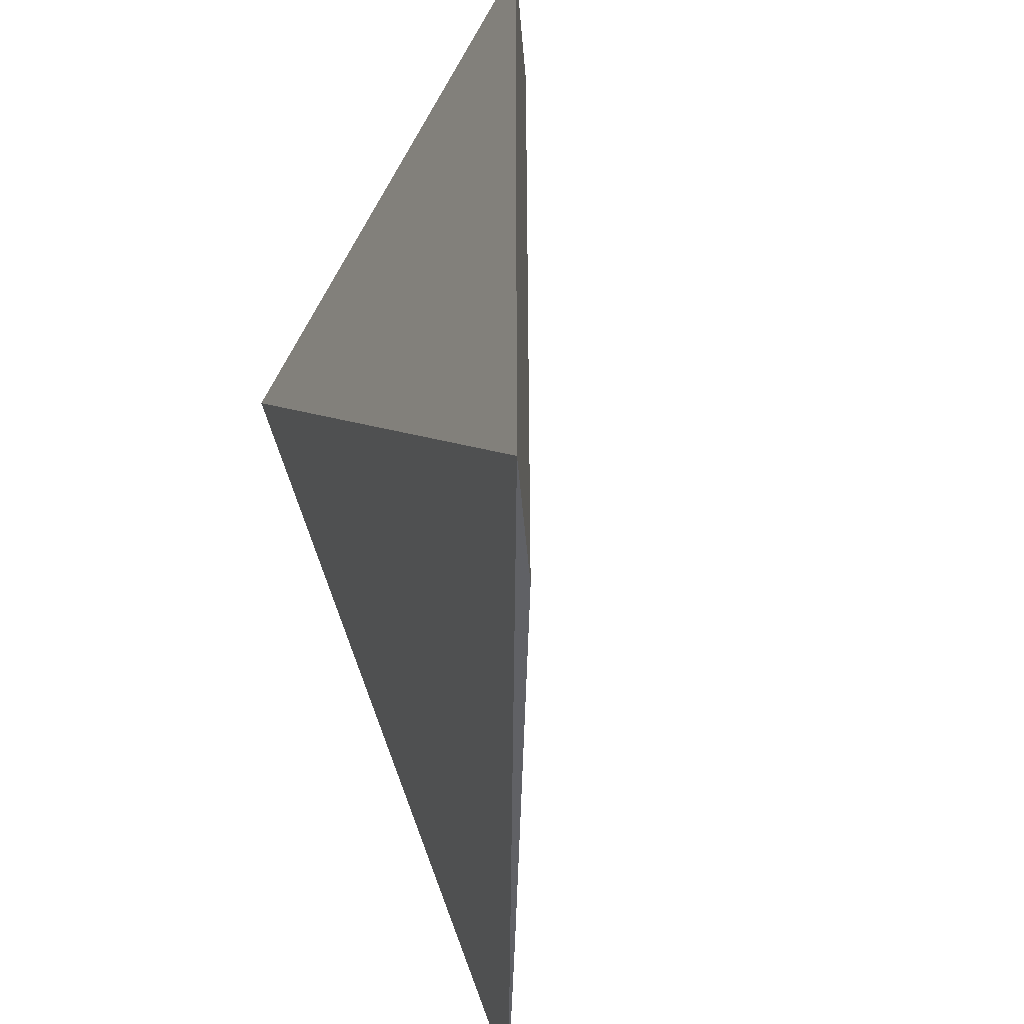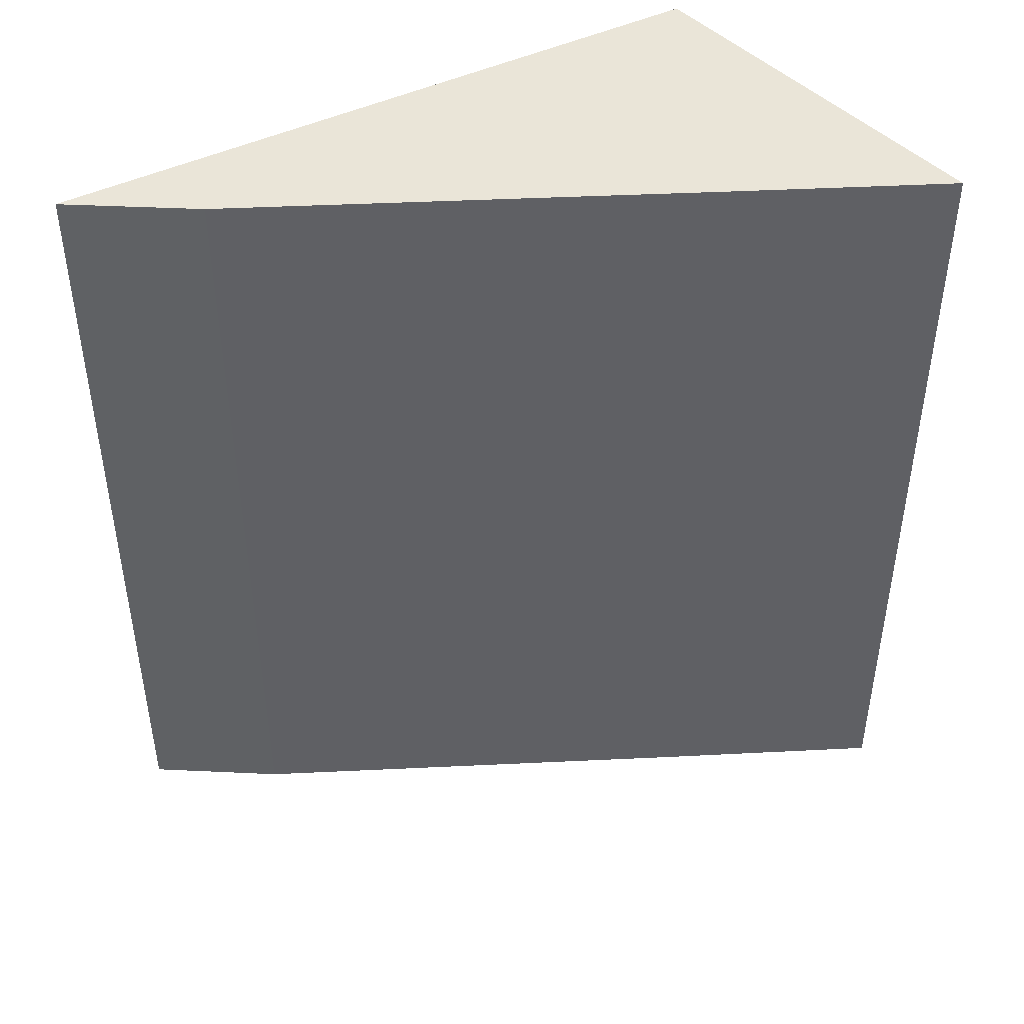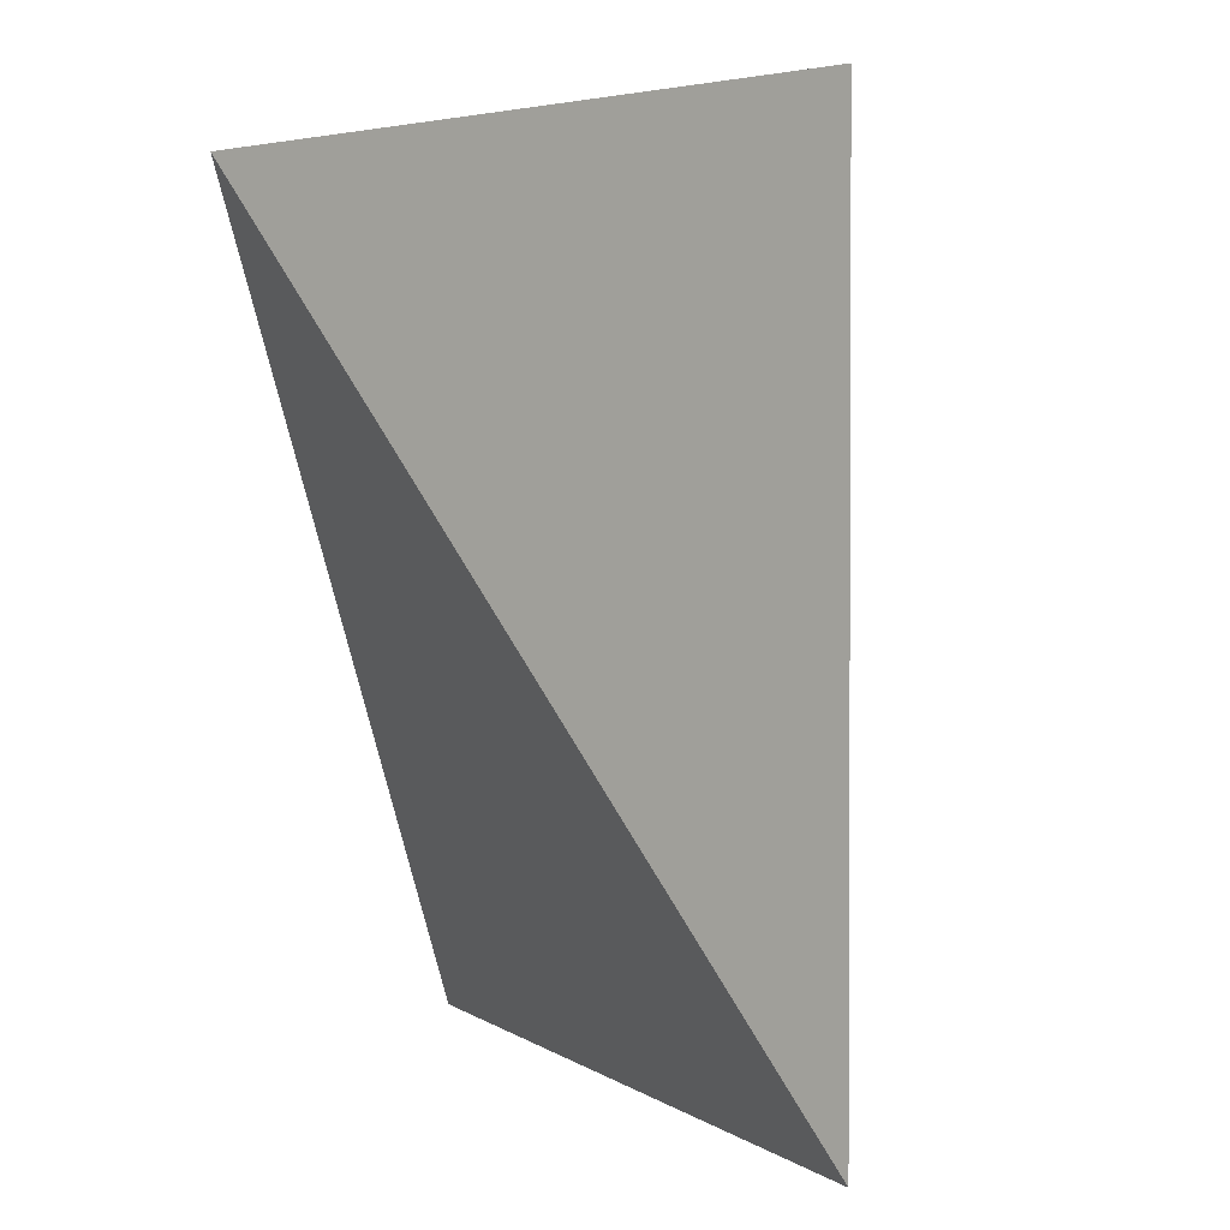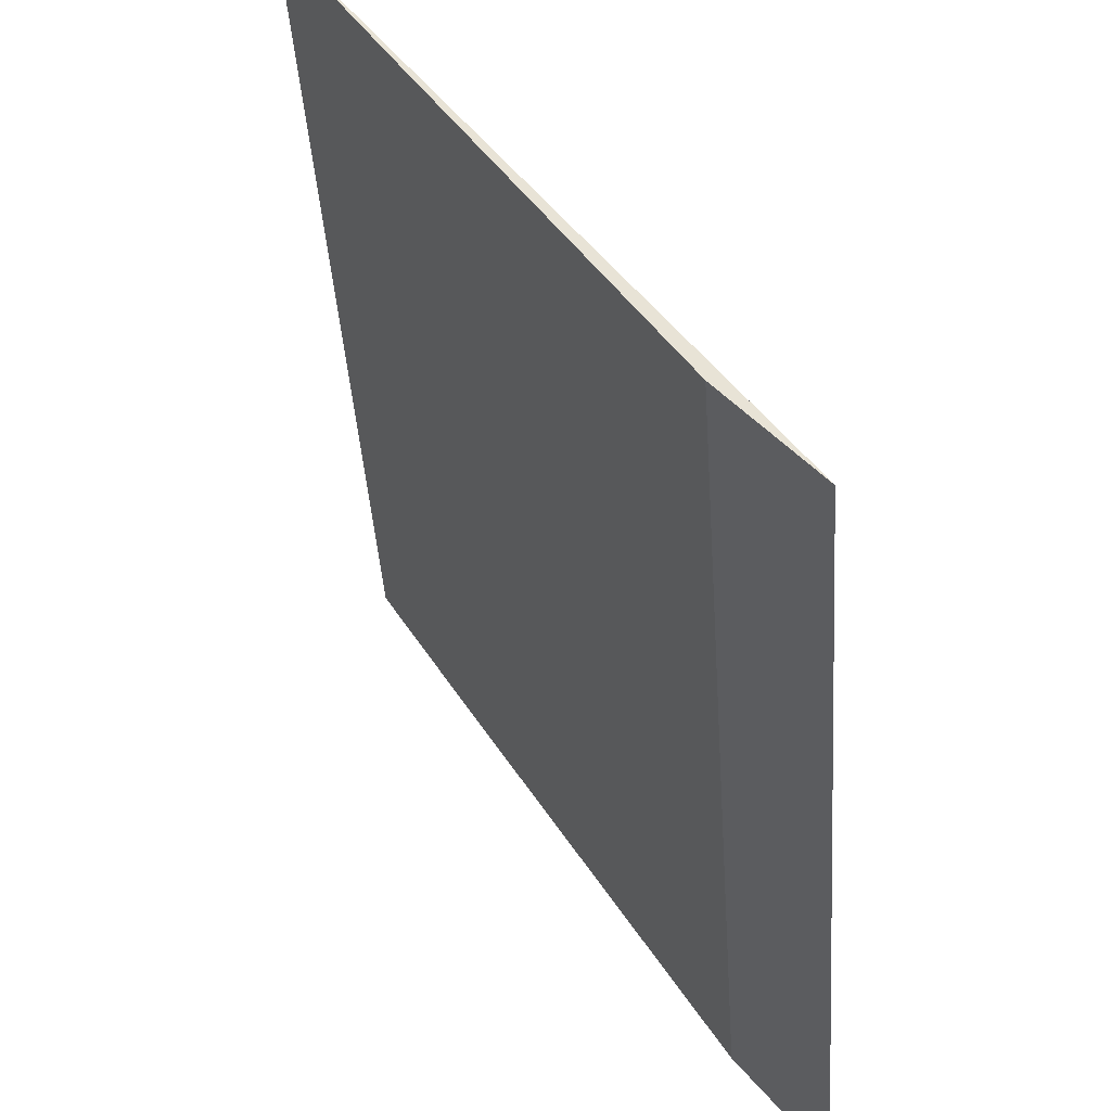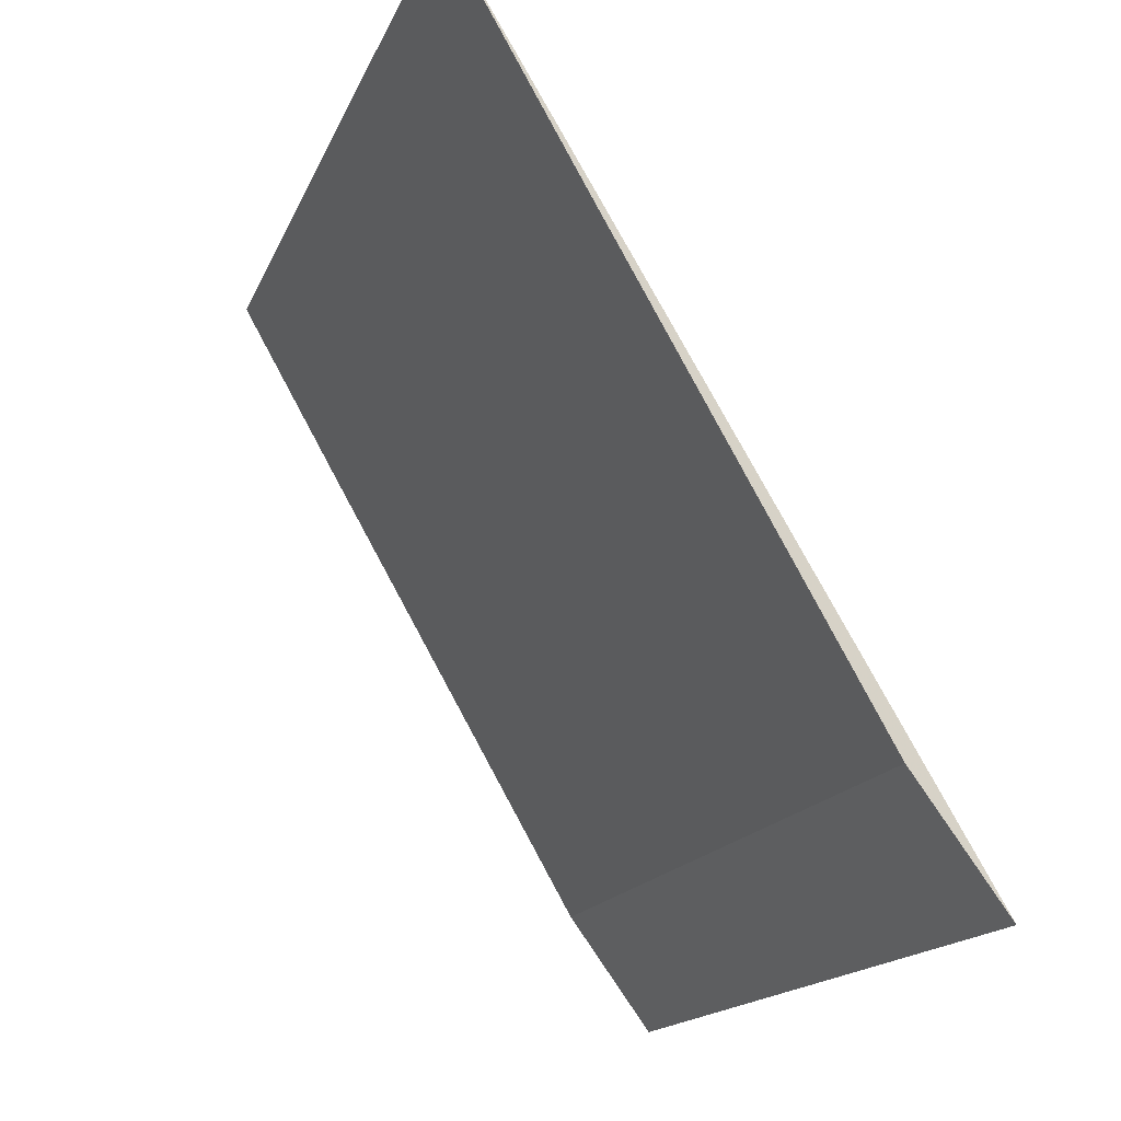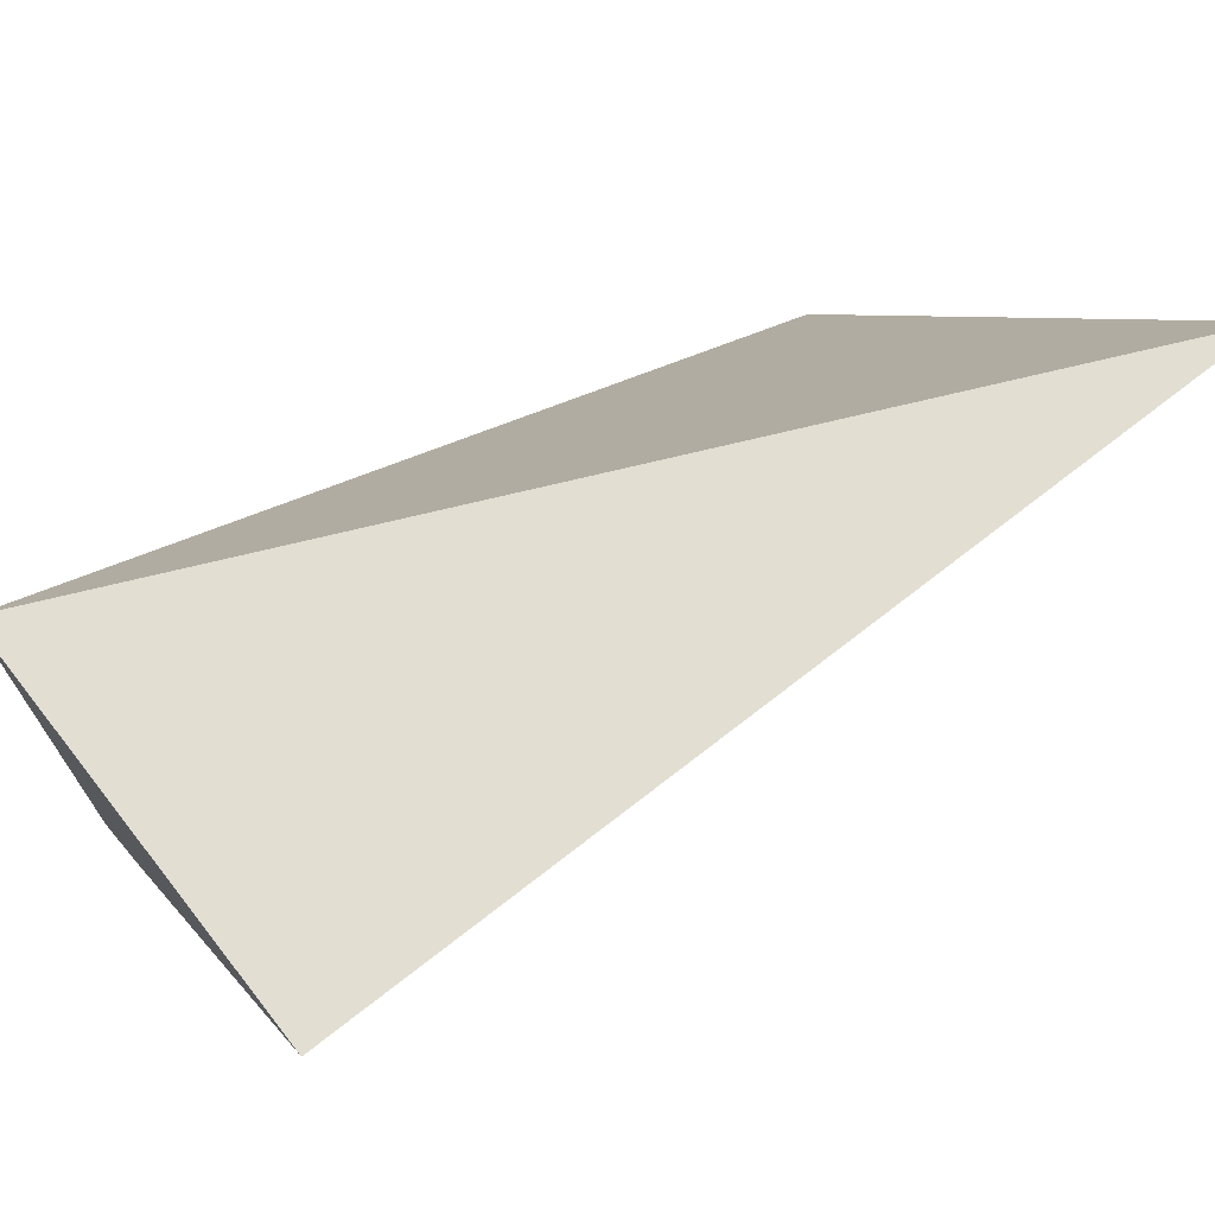
<metadata>
{"format":"obj","ext":"obj","renderer":"f3d","projection":"perspective","resolution":1024,"background":"white","views":[{"elev":-48.8,"azim":-31.2,"up":"+Z"},{"elev":44.5,"azim":57.1,"up":"+Z"},{"elev":1.5,"azim":-54.9,"up":"+Z"},{"elev":-45.0,"azim":-176.0,"up":"+Y"},{"elev":-15.6,"azim":163.5,"up":"+Y"},{"elev":71.2,"azim":52.0,"up":"+Y"}]}
</metadata>
<code>
v 0.08847 -0.04638 0.1
v 0.08717 -0.04867 0.1
v 0.08847 -0.04638 0.08936
v 0.08342 -0.04695 0.1
v 0.08294 -0.05569 0.08936
v 0.08399 -0.05425 0.08936
v 0.08294 -0.05569 0.1
v 0.087 -0.04897 0.08936
v 0.08399 -0.05425 0.1
f 1 2 3
f 1 3 4
f 2 1 4
f 5 4 3
f 6 5 3
f 7 2 4
f 7 4 5
f 7 5 6
f 8 6 3
f 8 3 2
f 9 7 6
f 9 2 7
f 9 8 2
f 9 6 8

</code>
